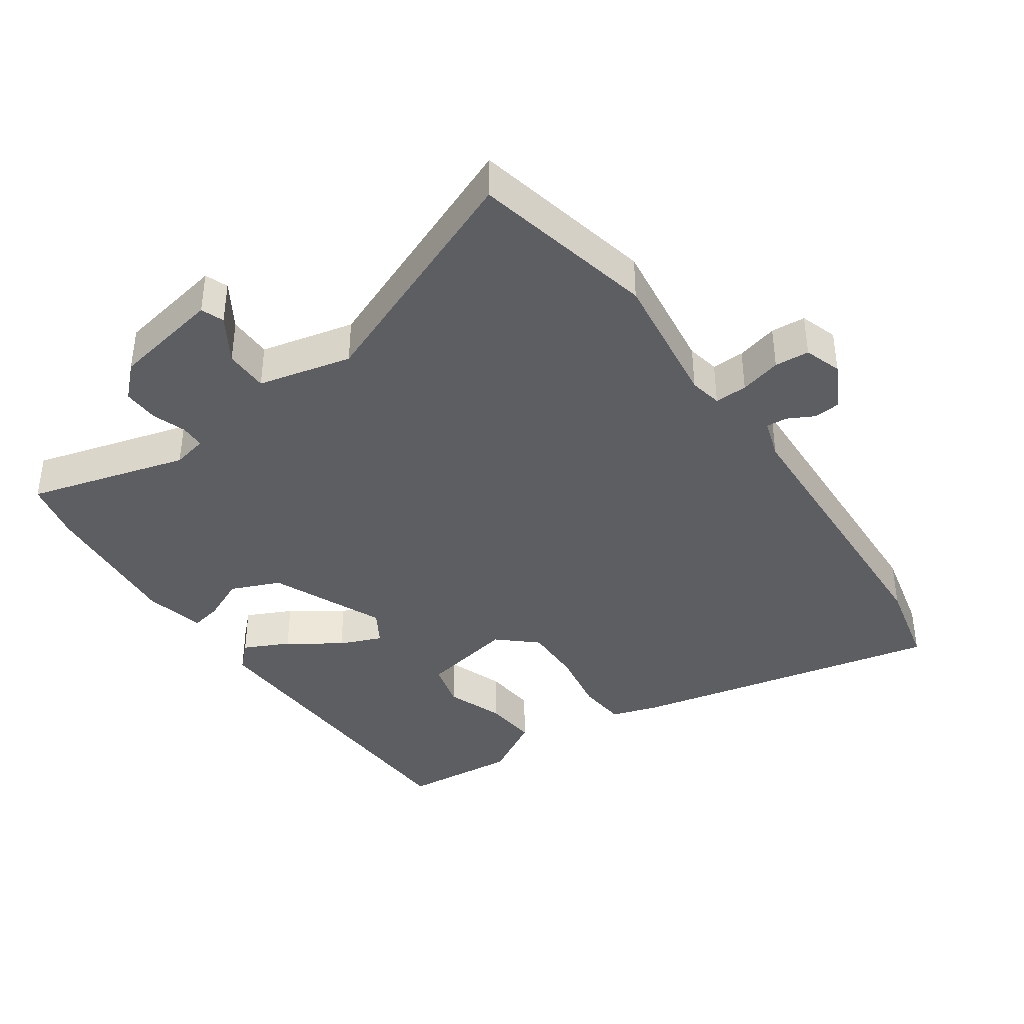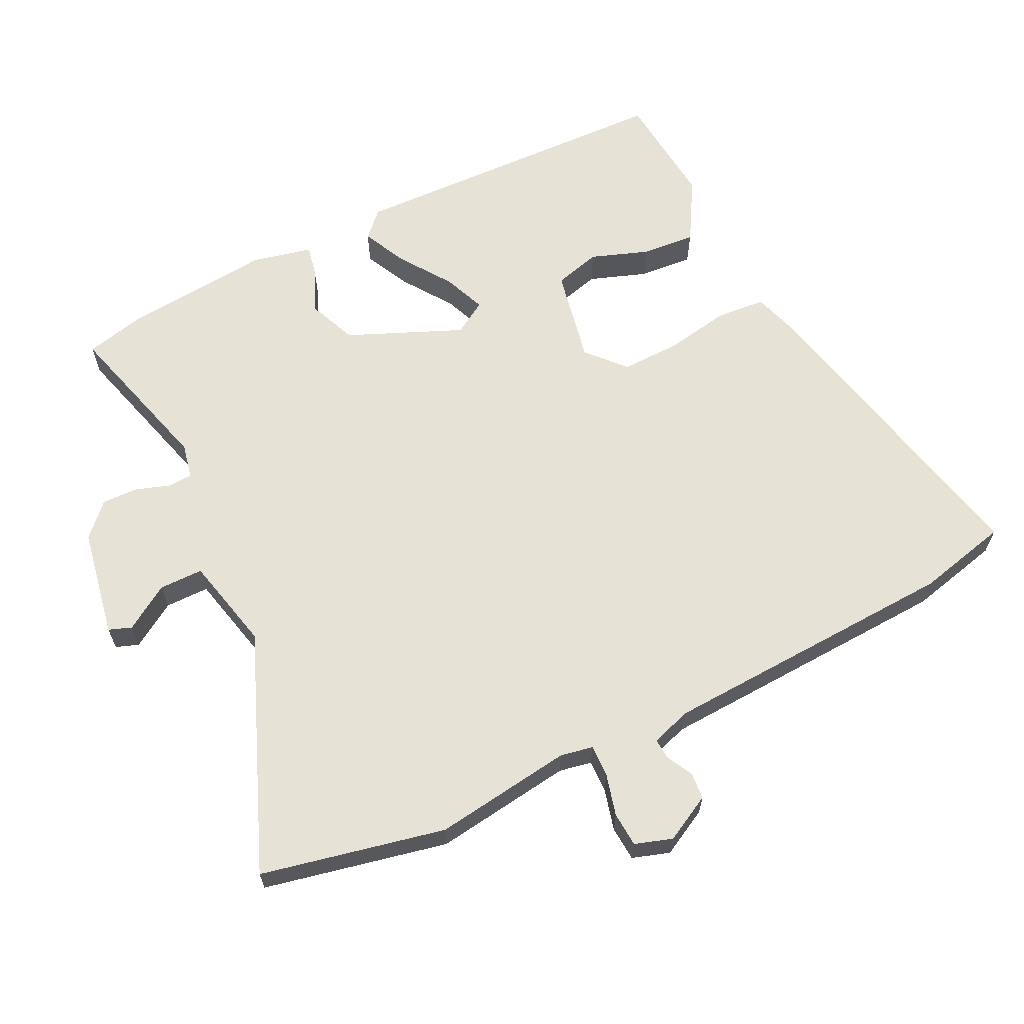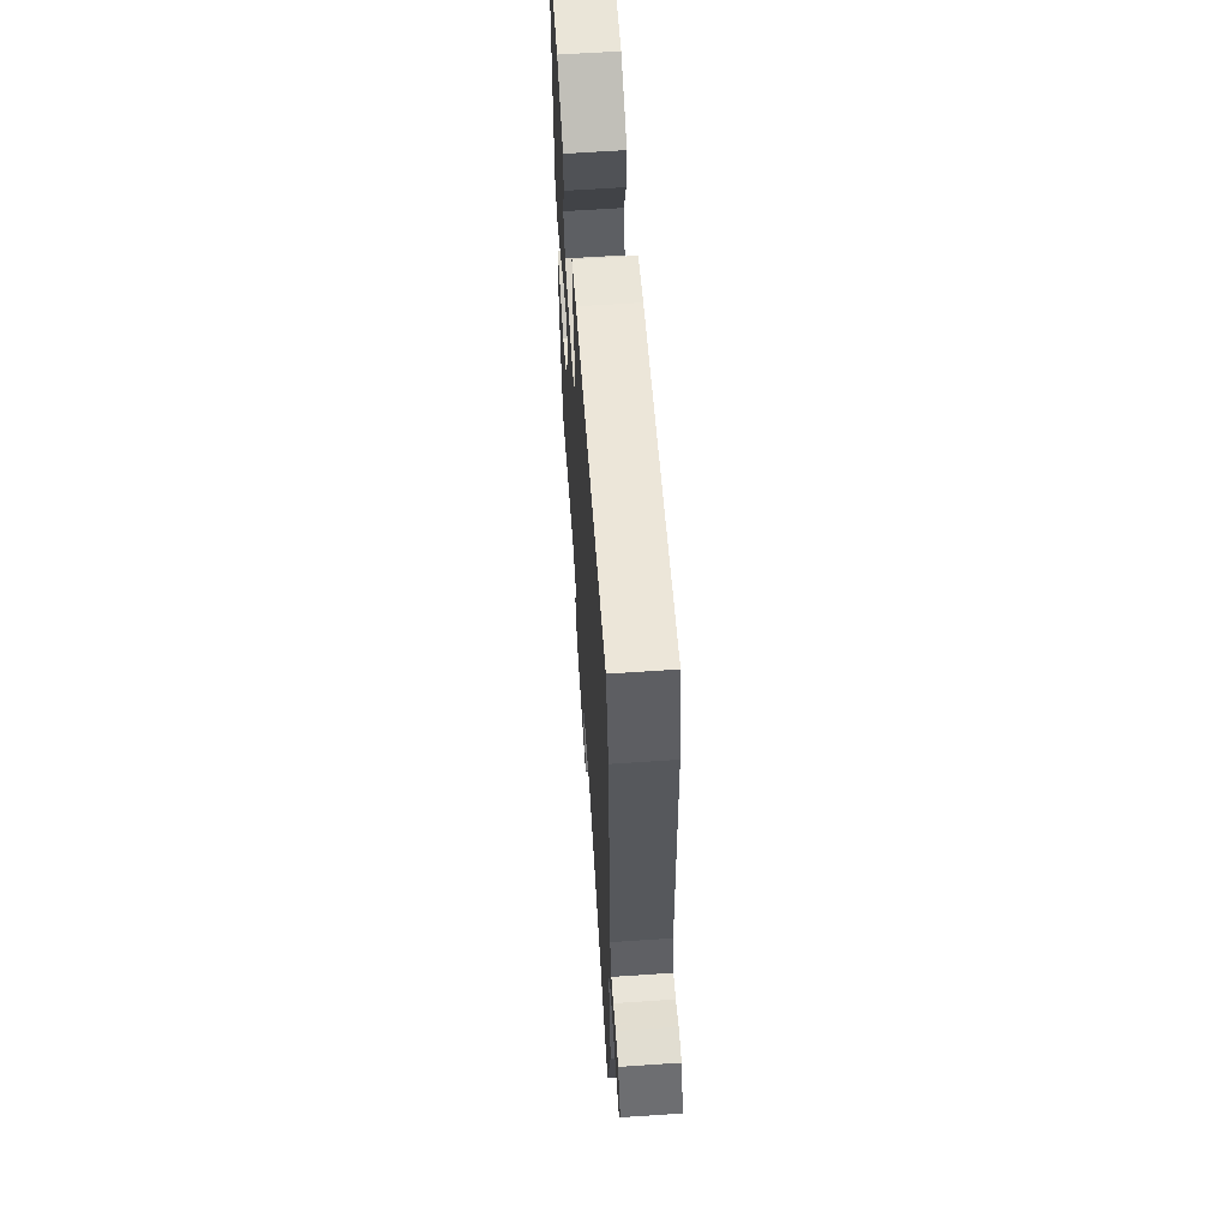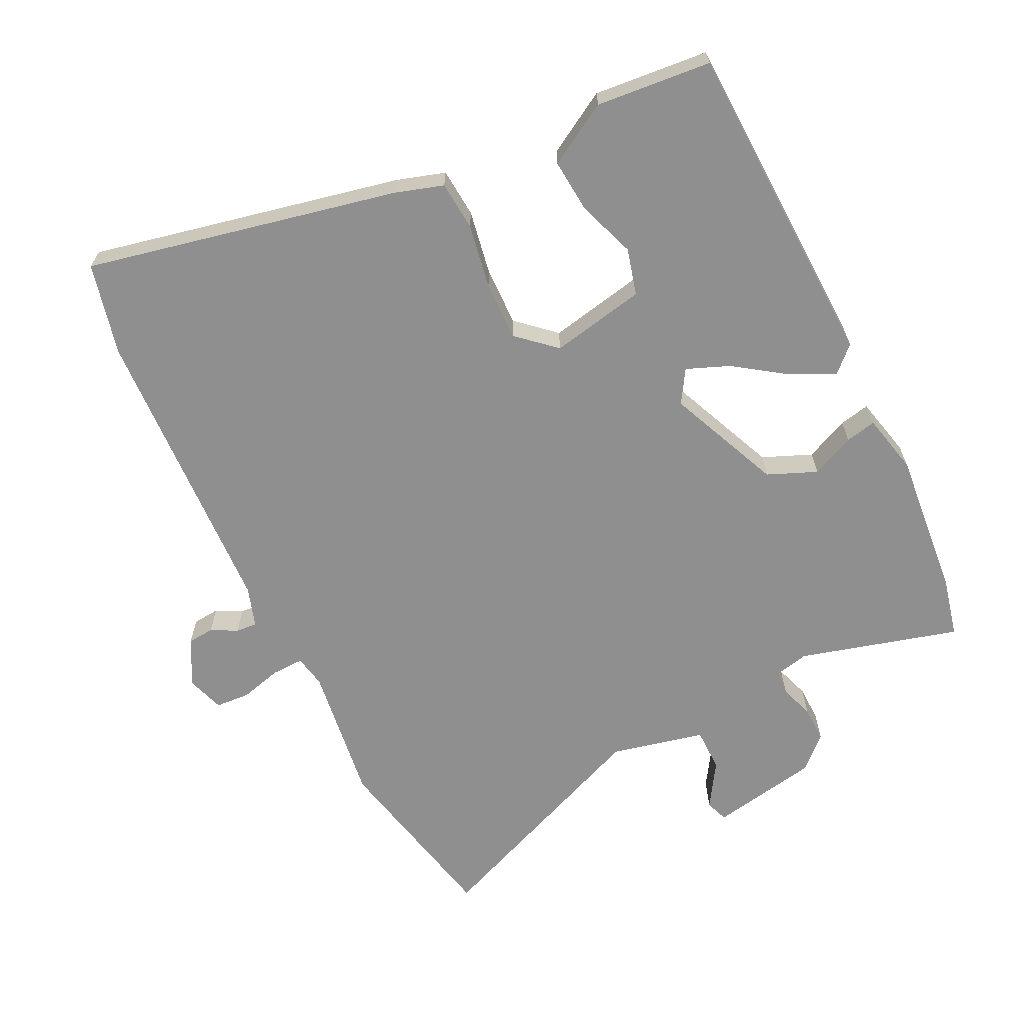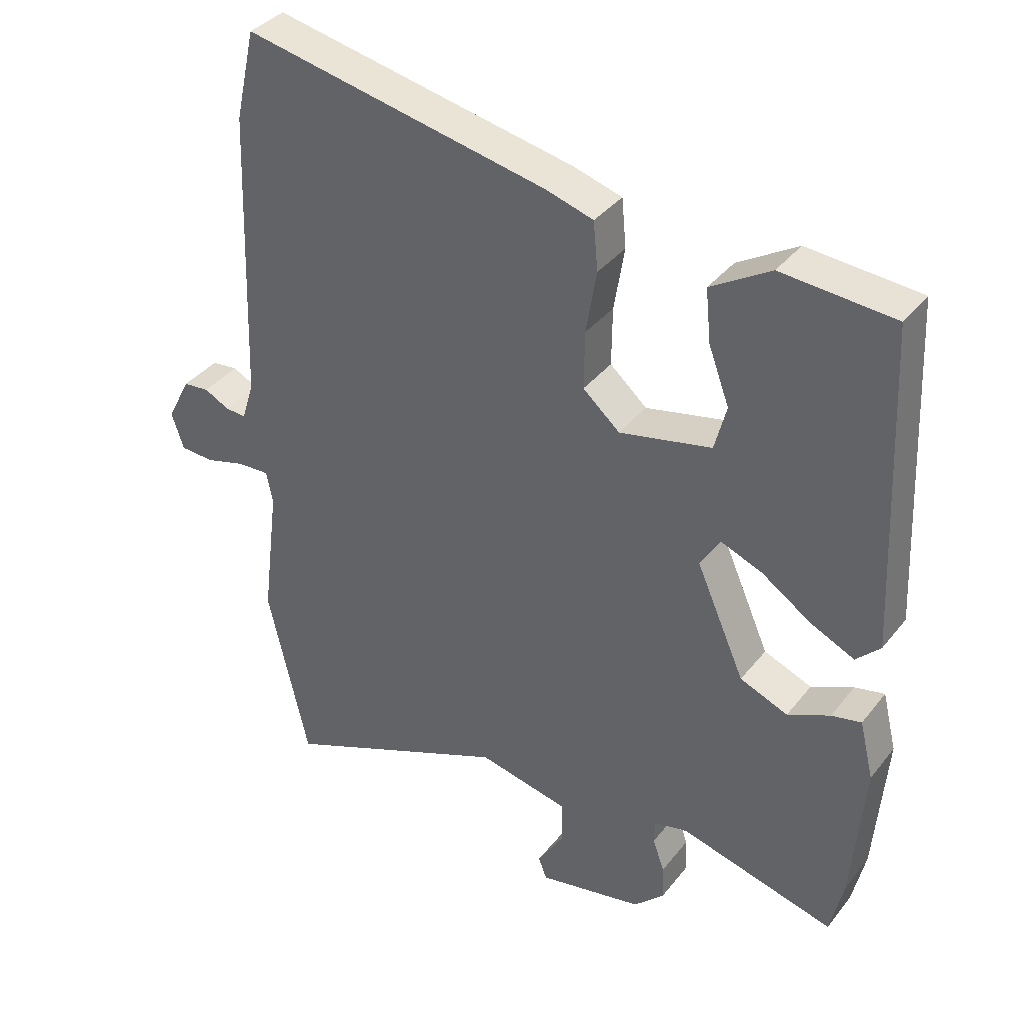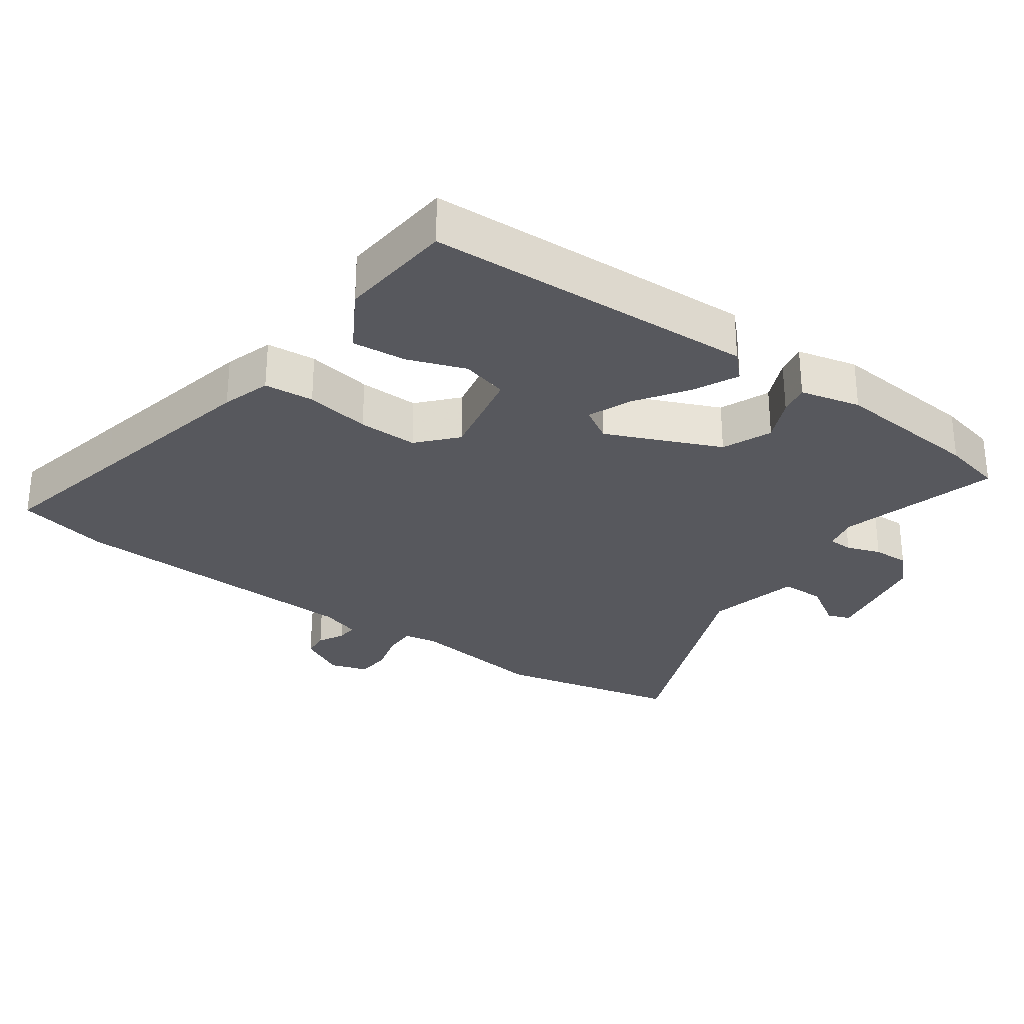
<metadata>
{"format":"obj","ext":"obj","renderer":"f3d","projection":"perspective","resolution":1024,"background":"white","views":[{"elev":-39.4,"azim":-145.7,"up":"+Y"},{"elev":63.8,"azim":-116.9,"up":"+Y"},{"elev":63.2,"azim":-93.9,"up":"+Z"},{"elev":-65.4,"azim":25.5,"up":"+Y"},{"elev":36.8,"azim":33.3,"up":"+Z"},{"elev":-28.9,"azim":54.0,"up":"+Y"}]}
</metadata>
<code>
v 0.508 0.07 -0.463
v 0.488 0.07 -0.554
v 0.248 0.07 -0.49
v 0.196 0.07 -0.502
v 0.195 0.07 -0.539
v 0.213 0.07 -0.59
v 0.215 0.07 -0.644
v 0.168 0.07 -0.69
v 0.005 0.07 -0.722
v -0.008 0.07 -0.688
v 0.034 0.07 -0.62
v 0.033 0.07 -0.554
v -0.108 0.07 -0.523
v -0.461 0.07 -0.671
v -0.524 0.07 -0.396
v -0.498 0.07 -0.188
v -0.508 0.07 -0.139
v -0.557 0.07 -0.141
v -0.619 0.07 -0.158
v -0.671 0.07 -0.155
v -0.69 0.07 -0.099
v -0.654 0.07 -0.029
v -0.614 0.07 -0.025
v -0.575 0.07 -0.045
v -0.543 0.07 -0.047
v -0.524 0.07 0.013
v -0.508 0.07 0.464
v -0.477 0.07 0.602
v -0.008 0.07 0.506
v 0.065 0.07 0.484
v 0.072 0.07 0.41
v 0.056 0.07 0.313
v 0.055 0.07 0.224
v 0.112 0.07 0.174
v 0.254 0.07 0.204
v 0.272 0.07 0.274
v 0.24 0.07 0.36
v 0.232 0.07 0.441
v 0.324 0.07 0.496
v 0.497 0.07 0.482
v 0.52 0.07 -0.013
v 0.483 0.07 -0.05
v 0.415 0.07 -0.018
v 0.338 0.07 0.034
v 0.274 0.07 0.059
v 0.244 0.07 0.009
v 0.319 0.07 -0.161
v 0.393 0.07 -0.191
v 0.458 0.07 -0.161
v 0.504 0.07 -0.151
v 0.526 0.07 -0.241
v 0.508 0 -0.463
v 0.488 0 -0.554
v 0.248 0 -0.49
v 0.196 0 -0.502
v 0.195 0 -0.539
v 0.213 0 -0.59
v 0.215 0 -0.644
v 0.168 0 -0.69
v 0.005 0 -0.722
v -0.008 0 -0.688
v 0.034 0 -0.62
v 0.033 0 -0.554
v -0.108 0 -0.523
v -0.461 0 -0.671
v -0.524 0 -0.396
v -0.498 0 -0.188
v -0.508 0 -0.139
v -0.557 0 -0.141
v -0.619 0 -0.158
v -0.671 0 -0.155
v -0.69 0 -0.099
v -0.654 0 -0.029
v -0.614 0 -0.025
v -0.575 0 -0.045
v -0.543 0 -0.047
v -0.524 0 0.013
v -0.508 0 0.464
v -0.477 0 0.602
v -0.008 0 0.506
v 0.065 0 0.484
v 0.072 0 0.41
v 0.056 0 0.313
v 0.055 0 0.224
v 0.112 0 0.174
v 0.254 0 0.204
v 0.272 0 0.274
v 0.24 0 0.36
v 0.232 0 0.441
v 0.324 0 0.496
v 0.497 0 0.482
v 0.52 0 -0.013
v 0.483 0 -0.05
v 0.415 0 -0.018
v 0.338 0 0.034
v 0.274 0 0.059
v 0.244 0 0.009
v 0.319 0 -0.161
v 0.393 0 -0.191
v 0.458 0 -0.161
v 0.504 0 -0.151
v 0.526 0 -0.241
f 48 49 50 51
f 48 51 1 2
f 47 48 2 3
f 46 47 3 4
f 41 42 43 44
f 41 44 45
f 40 41 45
f 39 40 45 46
f 36 37 38 39
f 29 30 31 32
f 29 32 33
f 26 27 28 29
f 25 26 29 33
f 21 22 23 24
f 21 24 25
f 18 19 20 21
f 17 18 21 25
f 13 14 15 16
f 12 13 16 17
f 8 9 10 11
f 8 11 12
f 5 6 7 8
f 4 5 8 12
f 46 4 12 17
f 36 39 46
f 35 36 46
f 34 35 46 17
f 17 25 33 34
f 102 101 100 99
f 53 52 102 99
f 54 53 99 98
f 55 54 98 97
f 95 94 93 92
f 96 95 92
f 96 92 91
f 97 96 91 90
f 90 89 88 87
f 83 82 81 80
f 84 83 80
f 80 79 78 77
f 84 80 77 76
f 75 74 73 72
f 76 75 72
f 72 71 70 69
f 76 72 69 68
f 67 66 65 64
f 68 67 64 63
f 62 61 60 59
f 63 62 59
f 59 58 57 56
f 63 59 56 55
f 68 63 55 97
f 97 90 87
f 97 87 86
f 68 97 86 85
f 85 84 76 68
f 1 52 53 2
f 2 53 54 3
f 3 54 55 4
f 4 55 56 5
f 5 56 57 6
f 6 57 58 7
f 7 58 59 8
f 8 59 60 9
f 9 60 61 10
f 10 61 62 11
f 11 62 63 12
f 12 63 64 13
f 13 64 65 14
f 14 65 66 15
f 15 66 67 16
f 16 67 68 17
f 17 68 69 18
f 18 69 70 19
f 19 70 71 20
f 20 71 72 21
f 21 72 73 22
f 22 73 74 23
f 23 74 75 24
f 24 75 76 25
f 25 76 77 26
f 26 77 78 27
f 27 78 79 28
f 28 79 80 29
f 29 80 81 30
f 30 81 82 31
f 31 82 83 32
f 32 83 84 33
f 33 84 85 34
f 34 85 86 35
f 35 86 87 36
f 36 87 88 37
f 37 88 89 38
f 38 89 90 39
f 39 90 91 40
f 40 91 92 41
f 41 92 93 42
f 42 93 94 43
f 43 94 95 44
f 44 95 96 45
f 45 96 97 46
f 46 97 98 47
f 47 98 99 48
f 48 99 100 49
f 49 100 101 50
f 50 101 102 51
f 51 102 52 1

</code>
